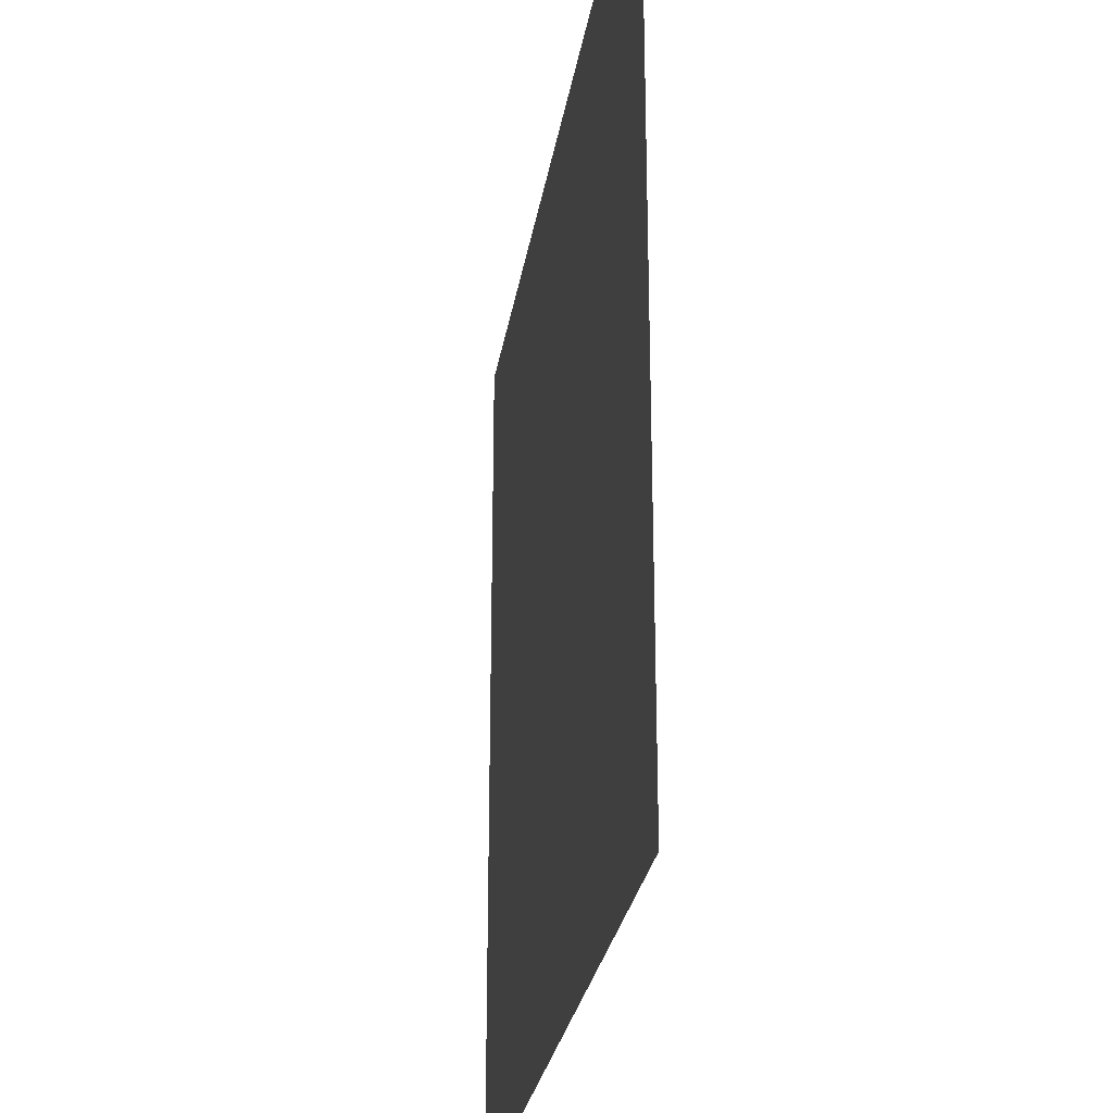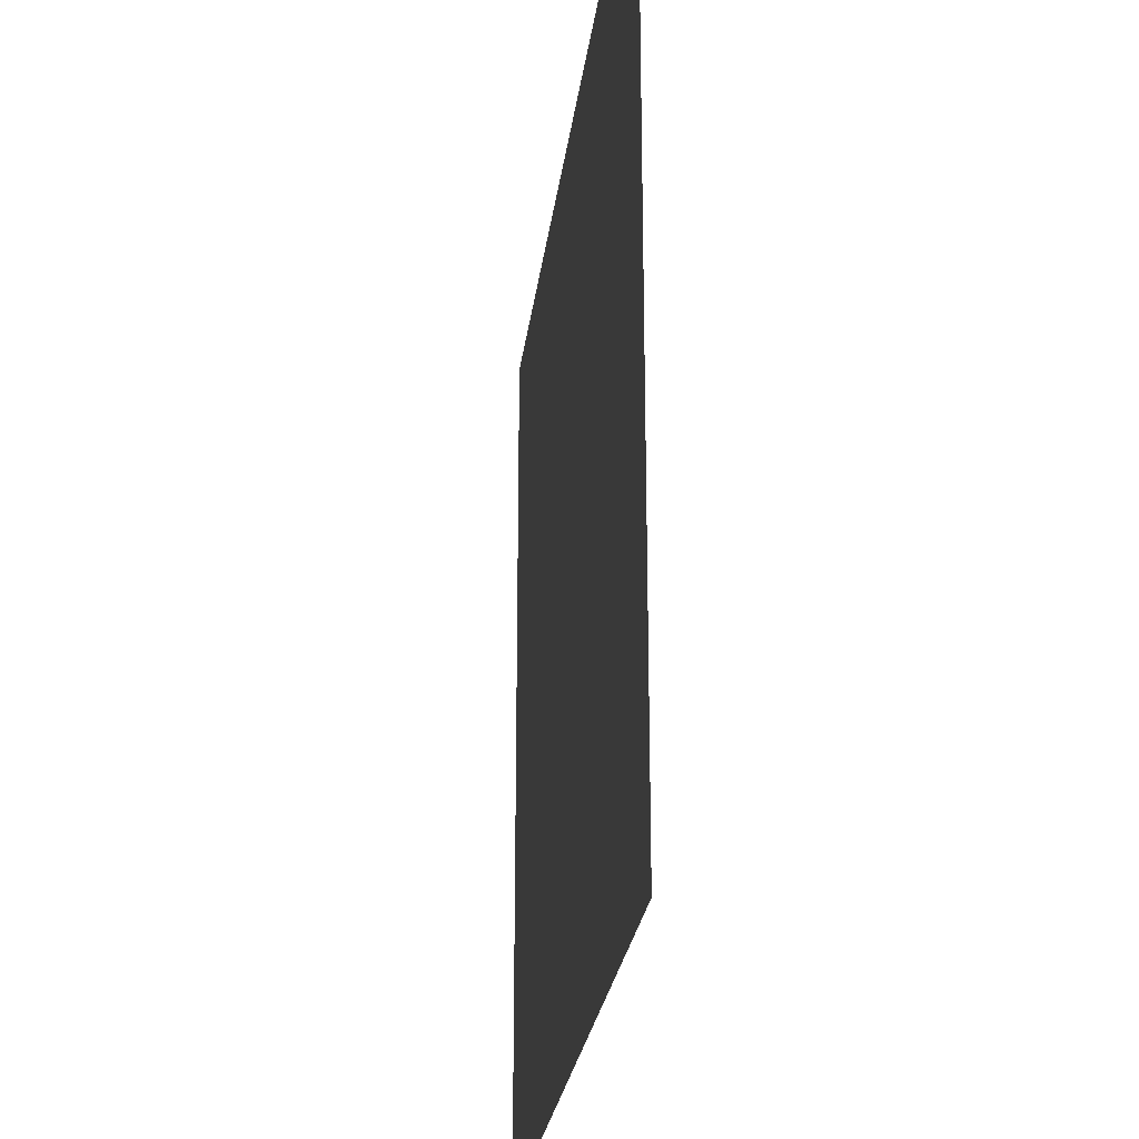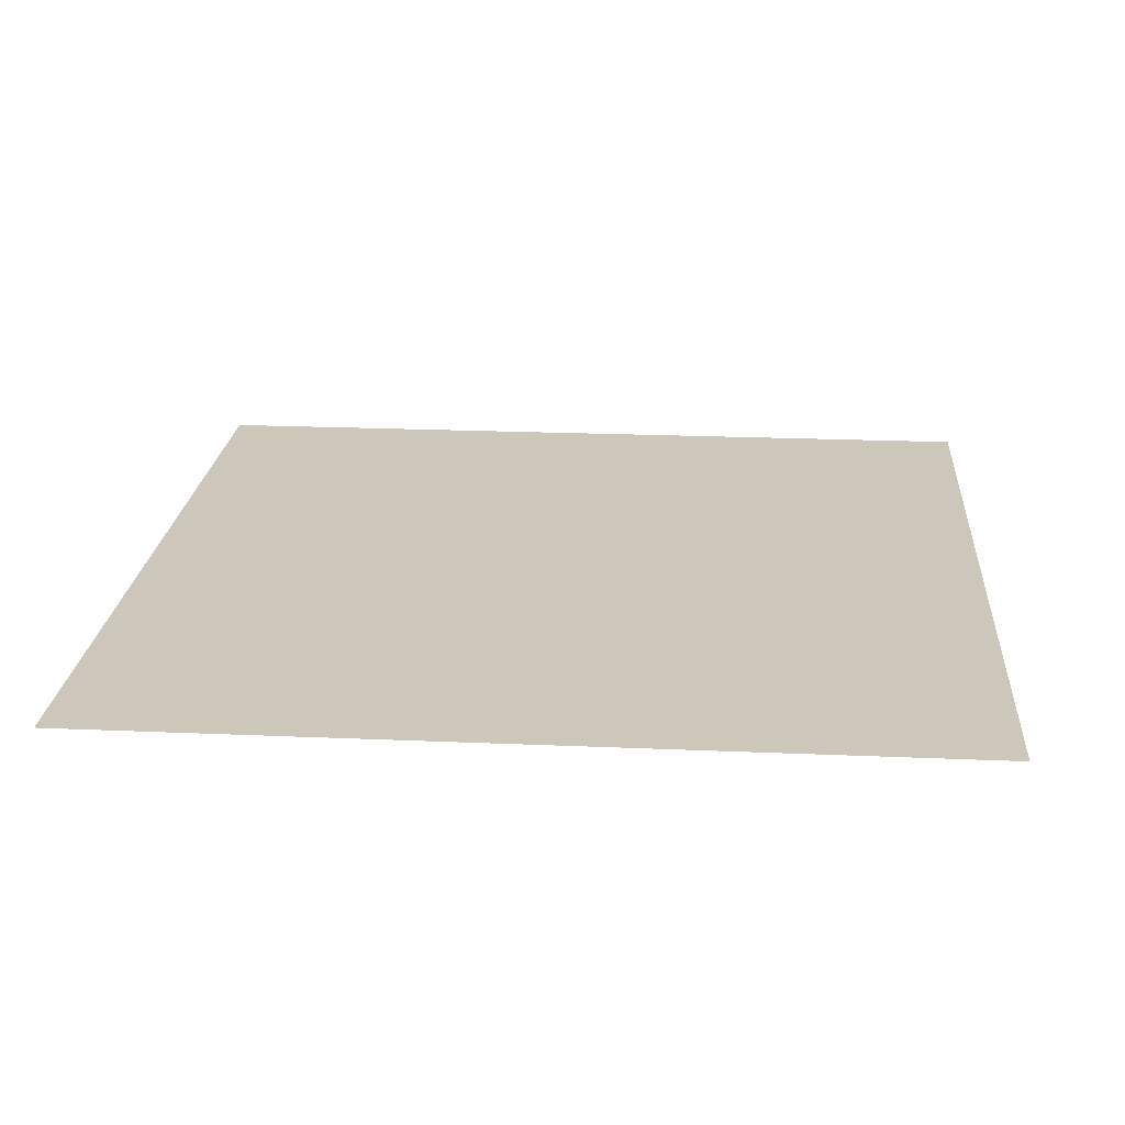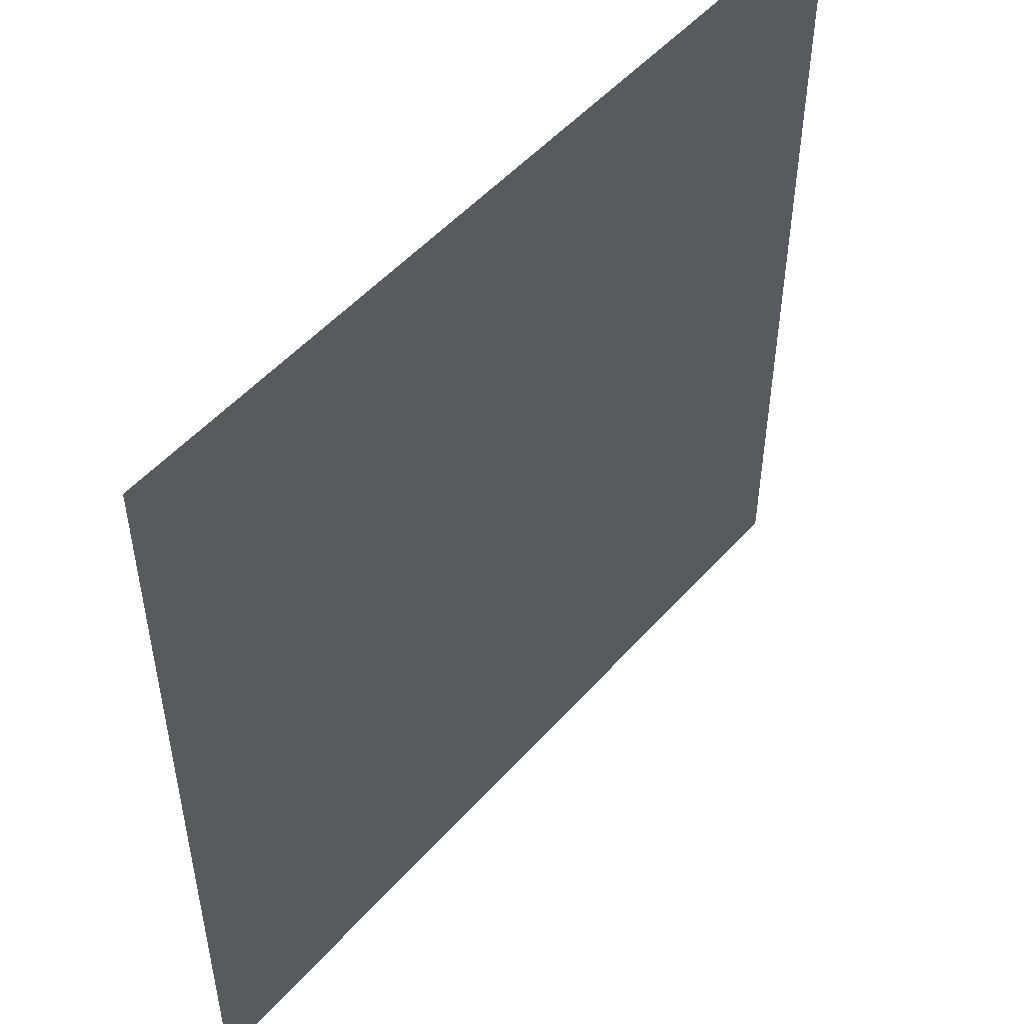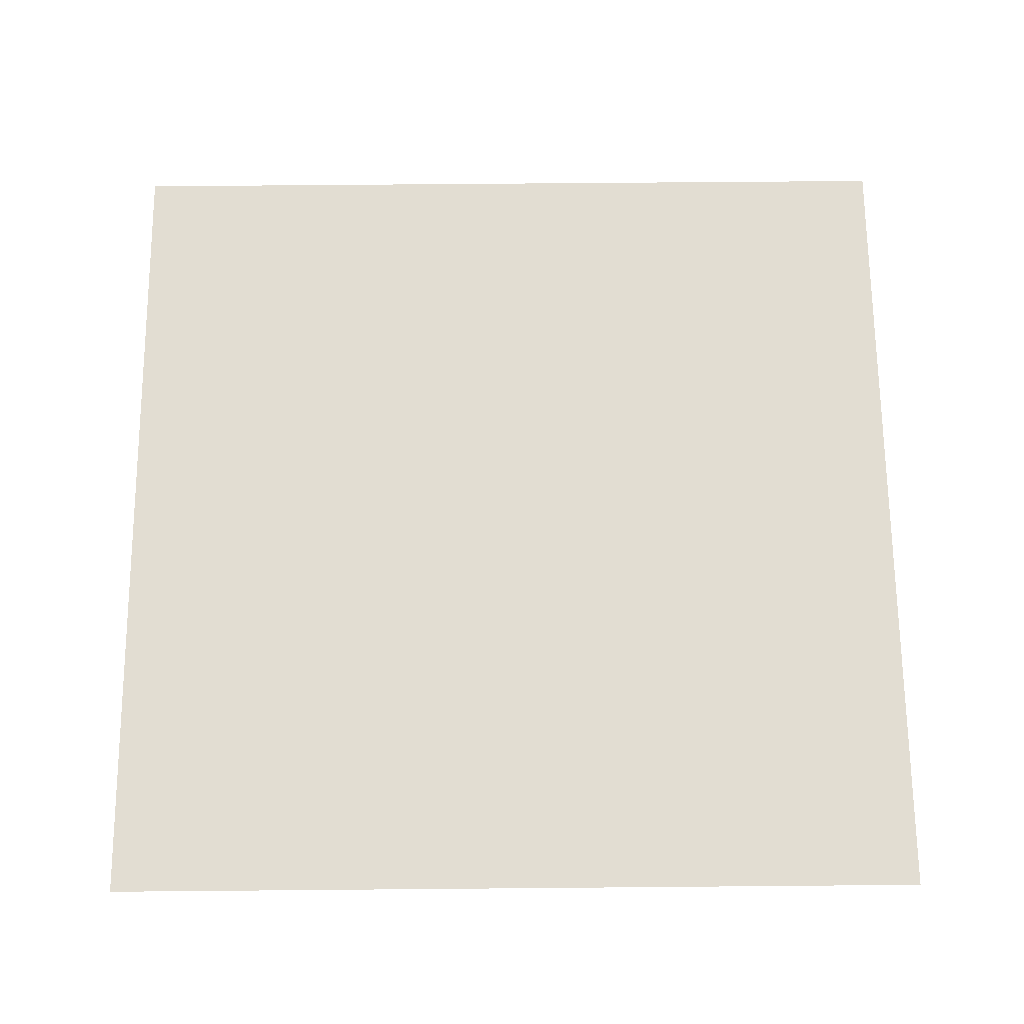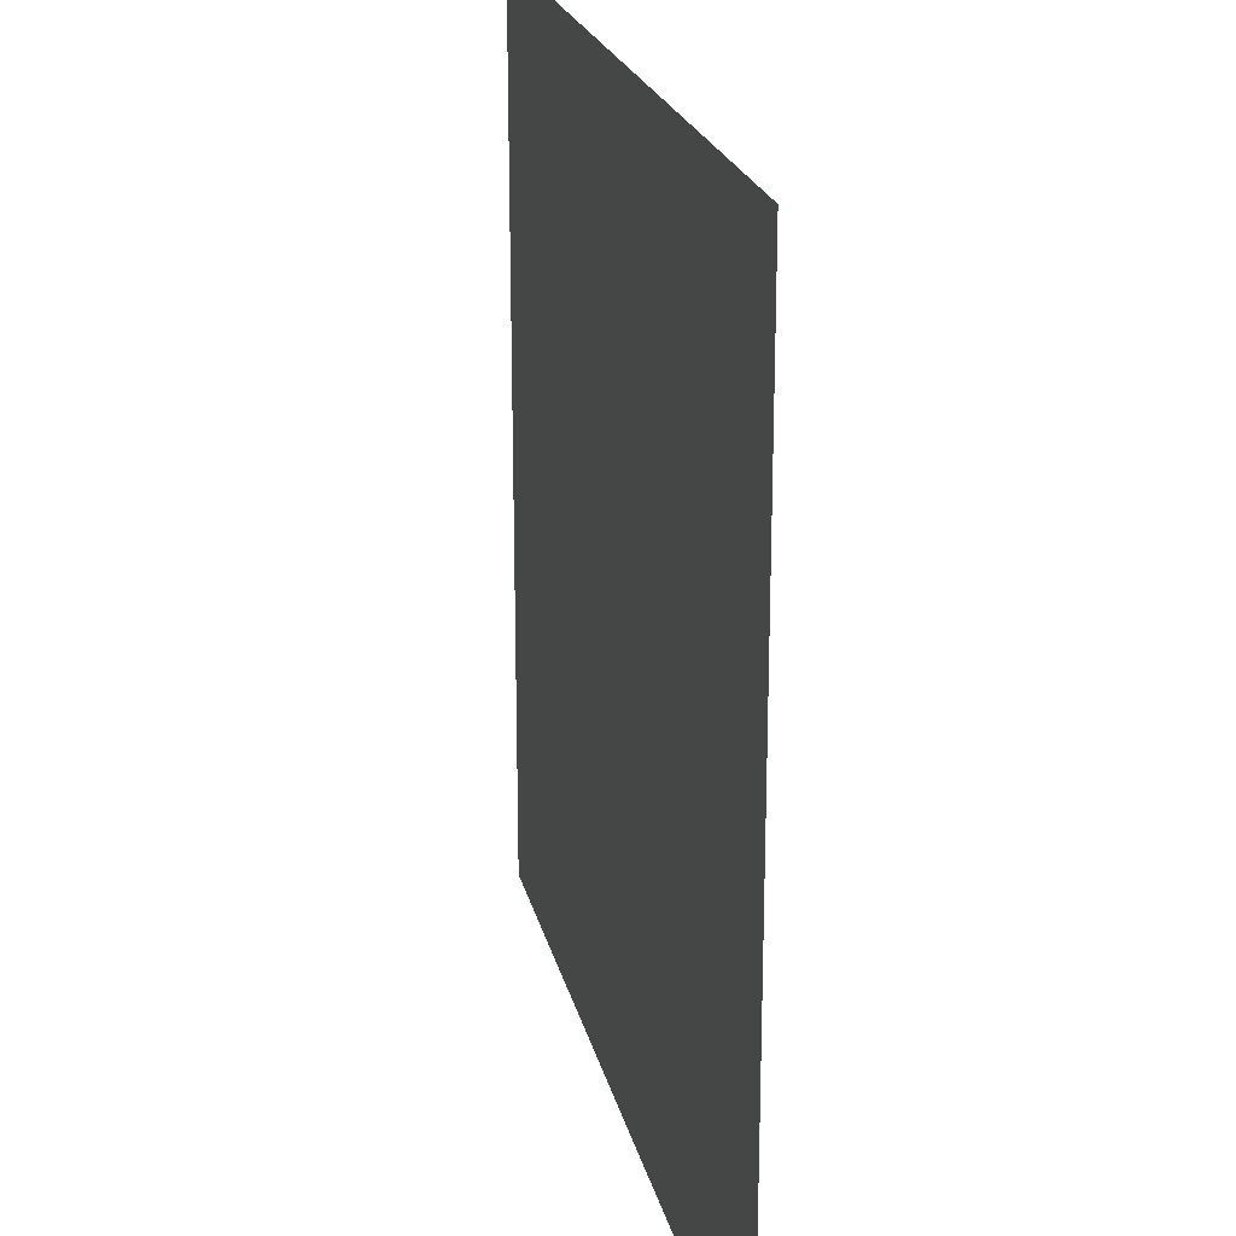
<metadata>
{"format":"obj","ext":"obj","renderer":"f3d","projection":"perspective","resolution":1024,"background":"white","views":[{"elev":-27.1,"azim":-98.8,"up":"+Z"},{"elev":-25.3,"azim":-96.9,"up":"+Z"},{"elev":21.4,"azim":-175.6,"up":"+Y"},{"elev":51.2,"azim":130.0,"up":"+Z"},{"elev":68.2,"azim":89.5,"up":"+Y"},{"elev":21.9,"azim":-102.6,"up":"+Z"}]}
</metadata>
<code>
o Plane_Plane.002
v -350.3 0.04534 350.3
v 350.3 0.04534 350.3
v -350.3 0.04534 -350.3
v 350.3 0.04534 -350.3
f 2 3 1
f 2 4 3

</code>
